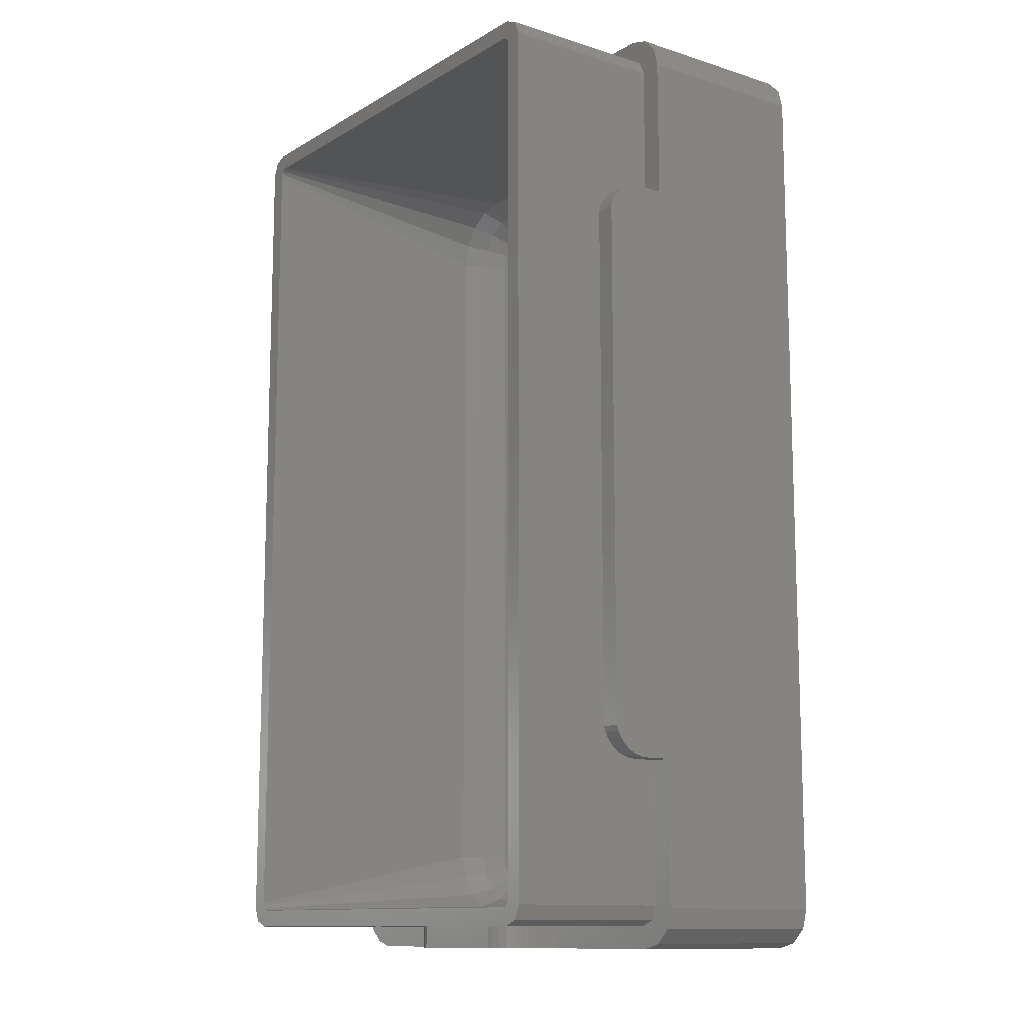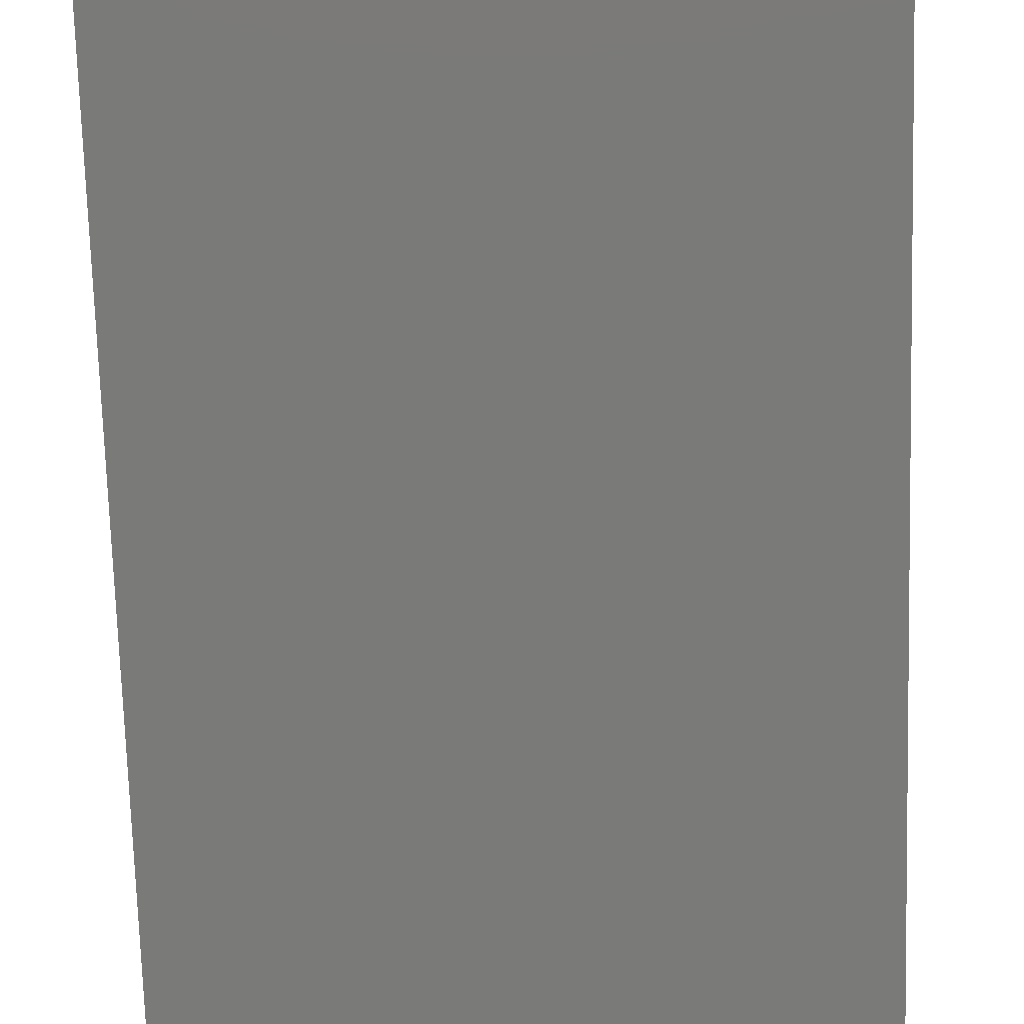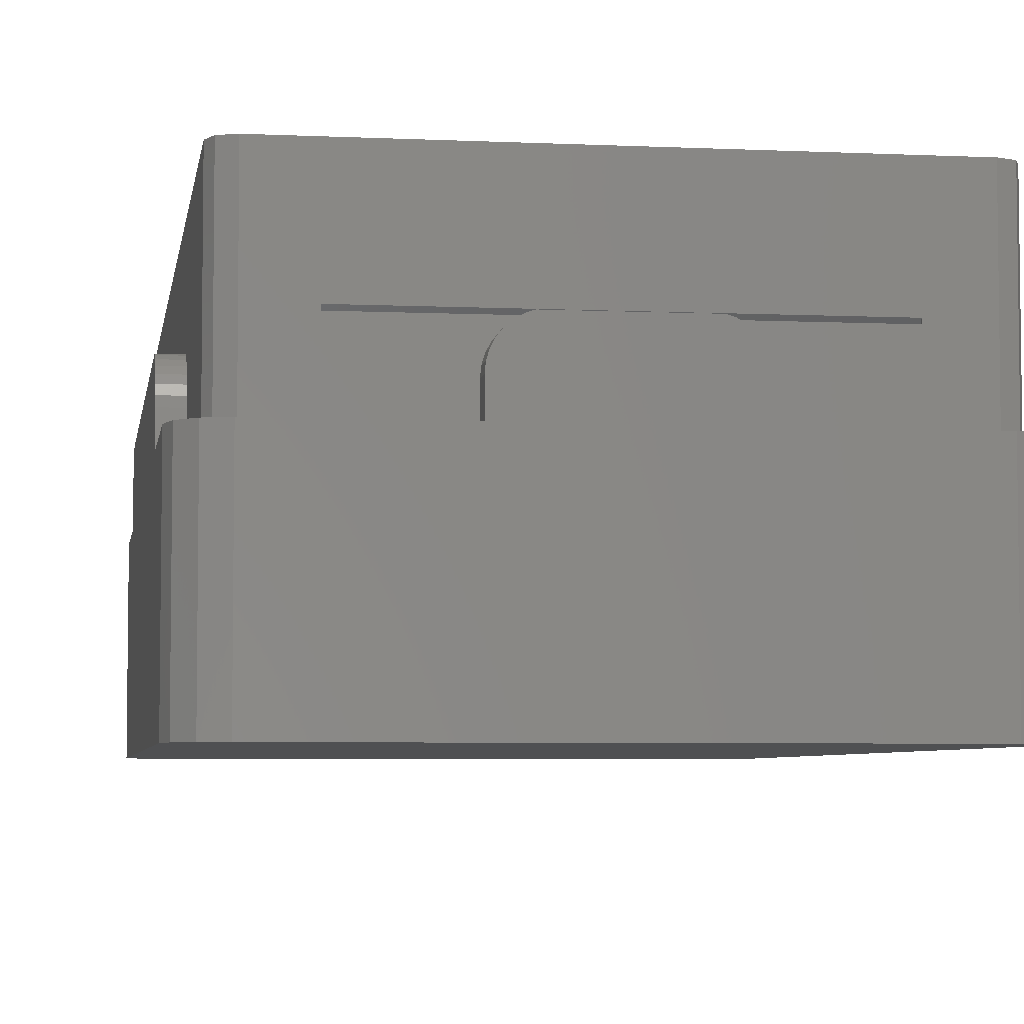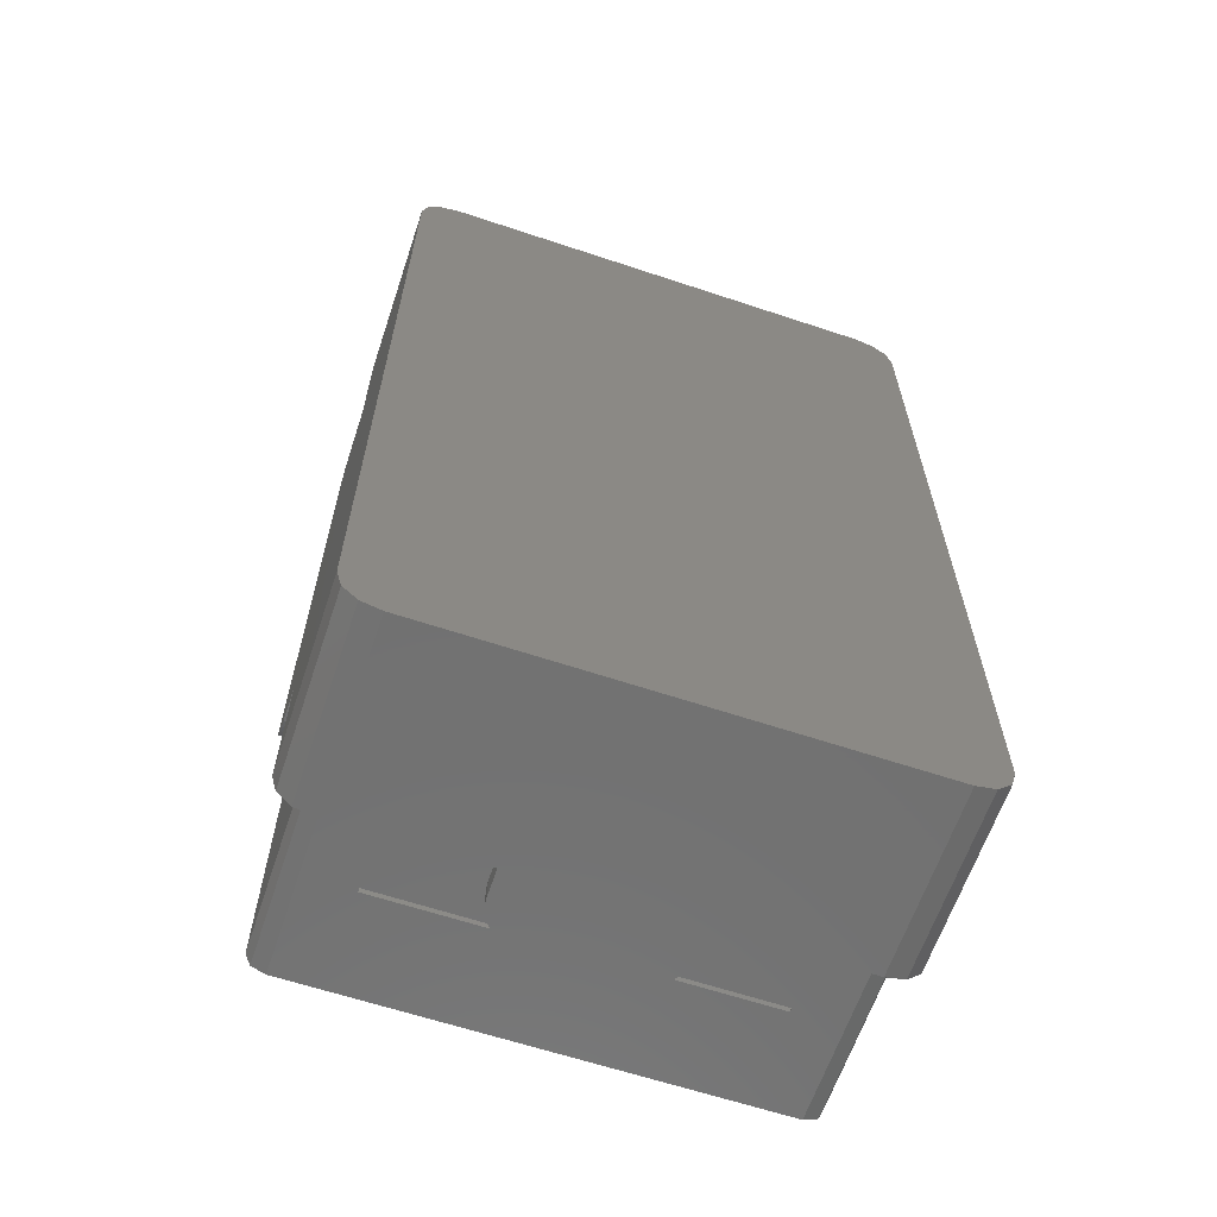
<metadata>
{"format":"stl","ext":"stl","renderer":"f3d","projection":"perspective","resolution":1024,"background":"white","views":[{"elev":-11.9,"azim":53.3,"up":"+Y"},{"elev":-73.0,"azim":1.7,"up":"+Z"},{"elev":-5.2,"azim":171.6,"up":"+Z"},{"elev":-63.2,"azim":161.4,"up":"+Y"}]}
</metadata>
<code>
# stl→obj: 312 verts, 620 faces
v 34.17 2 19
v 24.82 1.7 19
v 34.17 1.7 19
v 16.28 1.7 19
v 24.82 0 19
v 6.833 2 19
v 6.833 1.7 19
v 16.28 0 19
v 6.833 71.3 19
v 34.17 71 19
v 34.17 71.3 19
v 6.833 71 19
v 0 56.82 19
v 1.7 16.28 19
v 1.7 56.82 19
v 0 16.28 19
v 16.28 73 19
v 24.82 71.5 19
v 24.82 73 19
v 16.28 71.5 19
v 39.5 56.82 19
v 41 16.28 19
v 41 56.82 19
v 39.5 16.28 19
v 2.139 2.139 14
v 1.7 3.2 26.8
v 1.7 3.2 14
v 2.139 2.139 26.8
v 37.8 71.3 26.8
v 34.17 71.3 19.3
v 3.2 71.3 26.8
v 37.8 71.3 14
v 6.833 71.3 19.3
v 3.2 71.3 14
v 3.2 1.7 26.8
v 3.2 1.7 14
v 38.86 2.139 26.8
v 39.3 3.2 14
v 39.3 3.2 26.8
v 38.86 2.139 14
v 39.3 69.8 14
v 39.3 69.8 26.8
v 38.86 70.86 14
v 38.86 70.86 26.8
v 37.8 1.7 14
v 37.8 1.7 26.8
v 25.25 1.7 18.87
v 6.833 1.7 19.3
v 15.85 1.7 18.87
v 15.33 1.7 18.59
v 14.88 1.7 18.22
v 14.51 1.7 17.77
v 14.23 1.7 17.25
v 14.06 1.7 16.69
v 14 1.7 16.1
v 14 1.7 14
v 34.17 1.7 19.3
v 25.77 1.7 18.59
v 26.22 1.7 18.22
v 26.59 1.7 17.77
v 26.87 1.7 17.25
v 27.04 1.7 16.69
v 27.1 1.7 16.1
v 27.1 1.7 14
v 1.7 14 14
v 1.7 14 16.1
v 1.7 59.1 16.1
v 1.7 69.8 14
v 1.7 59.1 14
v 1.7 59.04 16.69
v 1.7 58.87 17.25
v 1.7 69.8 26.8
v 1.7 58.59 17.77
v 1.7 58.22 18.22
v 1.7 57.77 18.59
v 1.7 57.25 18.87
v 1.7 14.06 16.69
v 1.7 14.23 17.25
v 1.7 14.51 17.77
v 1.7 14.88 18.22
v 1.7 15.33 18.59
v 1.7 15.85 18.87
v 2.139 70.86 26.8
v 2.139 70.86 14
v 14 73 14
v 14 71.5 14
v 3 73 14
v 1.5 72.6 14
v 0.4019 71.5 14
v 0 70 14
v 0 59.1 14
v 41 70 14
v 40.6 71.5 14
v 39.5 72.6 14
v 41 59.1 14
v 39.5 59.1 14
v 39.5 14 14
v 38 73 14
v 27.1 73 14
v 27.1 71.5 14
v 41 3 14
v 41 14 14
v 39.5 0.4019 14
v 40.6 1.5 14
v 38 0 14
v 27.1 0 14
v 0 14 14
v 0.4019 1.5 14
v 0 3 14
v 1.5 0.4019 14
v 14 0 14
v 3 0 14
v 27.04 0 16.69
v 27.1 0 16.1
v 15.85 0 18.87
v 26.87 0 17.25
v 15.33 0 18.59
v 14.88 0 18.22
v 26.22 0 18.22
v 25.77 0 18.59
v 26.59 0 17.77
v 25.25 0 18.87
v 3 0 0
v 38 0 0
v 14 0 16.1
v 14.51 0 17.77
v 14.23 0 17.25
v 14.06 0 16.69
v 27.04 71.5 16.69
v 27.1 73 16.1
v 27.04 73 16.69
v 27.1 71.5 16.1
v 15.85 73 18.87
v 15.85 71.5 18.87
v 26.87 71.5 17.25
v 26.87 73 17.25
v 14.88 73 18.22
v 15.33 71.5 18.59
v 15.33 73 18.59
v 14.88 71.5 18.22
v 25.77 73 18.59
v 26.22 71.5 18.22
v 26.22 73 18.22
v 25.77 71.5 18.59
v 26.59 71.5 17.77
v 26.59 73 17.77
v 25.25 71.5 18.87
v 25.25 73 18.87
v 14 71.5 16.1
v 14.51 71.5 17.77
v 14.23 71.5 17.25
v 14.06 71.5 16.69
v 14.23 73 17.25
v 14.06 73 16.69
v 14 73 16.1
v 14.51 73 17.77
v 0 59.04 16.69
v 0 59.1 16.1
v 0 14.23 17.25
v 0 14.51 17.77
v 0 14.06 16.69
v 0 14 16.1
v 0 15.85 18.87
v 0 14.88 18.22
v 0 15.33 18.59
v 0 58.59 17.77
v 0 58.87 17.25
v 0 70 0
v 0 58.22 18.22
v 0 57.77 18.59
v 0 57.25 18.87
v 0 3 0
v 41 59.04 16.69
v 39.5 58.87 17.25
v 41 58.87 17.25
v 39.5 59.04 16.69
v 41 59.1 16.1
v 39.5 59.1 16.1
v 39.5 14.23 17.25
v 41 14.51 17.77
v 39.5 14.51 17.77
v 41 14.23 17.25
v 39.5 14.06 16.69
v 41 14.06 16.69
v 41 14 16.1
v 39.5 14 16.1
v 41 15.85 18.87
v 39.5 15.85 18.87
v 41 14.88 18.22
v 39.5 14.88 18.22
v 39.5 15.33 18.59
v 41 15.33 18.59
v 39.5 58.59 17.77
v 41 58.59 17.77
v 39.5 58.22 18.22
v 39.5 57.77 18.59
v 39.5 57.25 18.87
v 41 57.25 18.87
v 41 58.22 18.22
v 41 57.77 18.59
v 1.5 0.4019 0
v 0.4019 1.5 0
v 39.5 72.6 0
v 40.6 71.5 0
v 40.6 1.5 0
v 39.5 0.4019 0
v 38 73 0
v 3 73 0
v 0.4019 71.5 0
v 1.5 72.6 0
v 41 3 0
v 41 70 0
v 37.94 69.58 26.8
v 37.99 69.33 26.8
v 37.99 3.667 26.8
v 37.58 69.94 26.8
v 37.8 69.8 26.8
v 37.33 69.99 26.8
v 3.667 69.99 26.8
v 3.417 69.94 26.8
v 3.205 69.8 26.8
v 3.063 69.58 26.8
v 3.013 69.33 26.8
v 37.94 3.417 26.8
v 37.8 3.205 26.8
v 37.58 3.063 26.8
v 37.33 3.013 26.8
v 3.667 3.013 26.8
v 3.417 3.063 26.8
v 3.205 3.205 26.8
v 3.063 3.417 26.8
v 3.013 3.667 26.8
v 4.159 66.59 4.222
v 5.06 67.94 4.222
v 3.469 66.88 6.025
v 4.159 6.409 4.222
v 5.222 8 2.843
v 3.843 8 4.222
v 35.78 65 2.843
v 35.57 66.06 2.843
v 33.98 65 2.096
v 7.025 65 2.096
v 7.099 65.37 2.096
v 5.434 66.06 2.843
v 37.16 8 4.222
v 37.9 65 6.025
v 37.16 65 4.222
v 37.9 8 6.025
v 8 3.096 6.025
v 8 3.843 4.222
v 6.123 3.469 6.025
v 7.627 65.9 2.096
v 8 65.98 2.096
v 6.937 67.57 2.843
v 34.88 69.53 6.025
v 33 69.9 6.025
v 6.409 4.159 4.222
v 6.036 6.036 2.843
v 5.06 5.06 4.222
v 37.53 6.123 6.025
v 4.532 4.532 6.025
v 6.123 69.53 6.025
v 8 69.9 6.025
v 6.409 68.84 4.222
v 34.88 3.469 6.025
v 35.94 5.06 4.222
v 34.59 4.159 4.222
v 5.222 65 2.843
v 3.843 65 4.222
v 3.469 6.123 6.025
v 5.434 6.937 2.843
v 36.84 6.409 4.222
v 35.78 8 2.843
v 35.57 6.937 2.843
v 33 3.096 6.025
v 7.31 7.31 2.096
v 7.099 7.627 2.096
v 3.096 65 6.025
v 6.036 66.96 2.843
v 34.06 5.434 2.843
v 33 5.222 2.843
v 3.096 8 6.025
v 33.9 65.37 2.096
v 34.96 66.96 2.843
v 33.69 65.69 2.096
v 7.025 8 2.096
v 33 3.843 4.222
v 36.47 4.532 6.025
v 36.84 66.59 4.222
v 35.94 67.94 4.222
v 8 5.222 2.843
v 34.59 68.84 4.222
v 33 69.16 4.222
v 33 67.78 2.843
v 33.37 65.9 2.096
v 33.98 8 2.096
v 33 7.025 2.096
v 6.937 5.434 2.843
v 8 7.025 2.096
v 34.96 6.036 2.843
v 8 69.16 4.222
v 8 67.78 2.843
v 33.69 7.31 2.096
v 33.37 7.099 2.096
v 33.9 7.627 2.096
v 4.532 68.47 6.025
v 7.31 65.69 2.096
v 7.627 7.099 2.096
v 37.53 66.88 6.025
v 34.06 67.57 2.843
v 33 65.98 2.096
v 36.47 68.47 6.025
f 1 2 3
f 2 4 5
f 1 4 2
f 6 4 1
f 4 6 7
f 5 4 8
f 9 10 11
f 10 9 12
f 13 14 15
f 14 13 16
f 17 18 19
f 18 17 20
f 21 22 23
f 22 21 24
f 25 26 27
f 26 25 28
f 29 30 31
f 32 30 29
f 11 32 9
f 30 32 11
f 33 31 30
f 34 33 9
f 33 34 31
f 34 9 32
f 25 35 28
f 35 25 36
f 37 38 39
f 38 37 40
f 39 41 42
f 41 39 38
f 43 29 44
f 29 43 32
f 45 37 46
f 37 45 40
f 2 47 3
f 35 48 46
f 36 48 35
f 7 49 4
f 7 50 49
f 7 51 50
f 7 52 51
f 7 53 52
f 7 54 53
f 7 55 54
f 48 36 7
f 56 7 36
f 7 56 55
f 57 46 48
f 45 57 3
f 58 3 47
f 59 3 58
f 60 3 59
f 61 3 60
f 62 3 61
f 63 3 62
f 64 3 63
f 57 45 46
f 45 3 64
f 65 27 66
f 67 68 69
f 70 68 67
f 71 68 70
f 68 71 72
f 73 72 71
f 74 72 73
f 75 72 74
f 76 72 75
f 15 72 76
f 14 72 15
f 27 77 66
f 27 78 77
f 26 78 27
f 78 26 79
f 79 26 80
f 80 26 81
f 14 26 72
f 82 26 14
f 81 26 82
f 68 83 84
f 83 68 72
f 34 83 31
f 83 34 84
f 42 43 44
f 43 42 41
f 57 1 3
f 6 48 7
f 48 1 57
f 1 48 6
f 9 33 12
f 12 30 10
f 30 12 33
f 30 11 10
f 85 34 86
f 87 34 85
f 88 34 87
f 34 88 84
f 89 84 88
f 84 89 68
f 68 89 90
f 91 68 90
f 68 91 69
f 41 92 93
f 43 93 94
f 92 41 95
f 95 41 96
f 96 41 97
f 38 97 41
f 93 43 41
f 32 94 98
f 94 32 43
f 99 32 98
f 100 32 99
f 86 32 100
f 32 86 34
f 97 101 102
f 103 101 97
f 101 103 104
f 97 38 103
f 40 103 38
f 45 103 40
f 103 45 105
f 106 45 64
f 45 106 105
f 107 27 65
f 108 27 109
f 27 107 109
f 27 108 110
f 36 111 56
f 36 112 111
f 110 36 25
f 110 25 27
f 36 110 112
f 113 63 62
f 63 113 114
f 49 8 4
f 8 49 115
f 116 62 61
f 62 116 113
f 114 64 63
f 64 114 106
f 51 117 50
f 117 51 118
f 58 119 59
f 119 58 120
f 121 61 60
f 61 121 116
f 2 122 47
f 122 2 5
f 123 111 112
f 111 123 106
f 124 106 123
f 106 124 105
f 117 8 115
f 8 111 5
f 8 117 125
f 106 5 111
f 125 117 118
f 114 5 106
f 125 118 126
f 8 125 111
f 125 126 127
f 120 5 114
f 125 127 128
f 119 114 121
f 121 114 116
f 116 114 113
f 5 120 122
f 120 114 119
f 128 53 54
f 53 128 127
f 125 54 55
f 54 125 128
f 127 52 53
f 52 127 126
f 50 115 49
f 115 50 117
f 119 60 59
f 60 119 121
f 126 51 52
f 51 126 118
f 111 55 56
f 55 111 125
f 47 120 58
f 120 47 122
f 129 130 131
f 130 129 132
f 133 20 17
f 20 133 134
f 135 131 136
f 131 135 129
f 137 138 139
f 138 137 140
f 141 142 143
f 142 141 144
f 145 136 146
f 136 145 135
f 19 147 148
f 147 19 18
f 138 20 134
f 20 86 18
f 20 138 149
f 100 18 86
f 149 138 140
f 132 18 100
f 149 140 150
f 20 149 86
f 149 150 151
f 144 18 132
f 149 151 152
f 142 132 145
f 145 132 135
f 135 132 129
f 18 144 147
f 144 132 142
f 152 153 154
f 153 152 151
f 149 154 155
f 154 149 152
f 151 156 153
f 156 151 150
f 139 134 133
f 134 139 138
f 142 146 143
f 146 142 145
f 132 99 130
f 99 132 100
f 150 137 156
f 137 150 140
f 86 155 85
f 155 86 149
f 148 144 141
f 144 148 147
f 67 157 70
f 157 67 158
f 159 79 160
f 79 159 78
f 161 78 159
f 78 161 77
f 107 66 162
f 66 107 65
f 162 77 161
f 77 162 66
f 16 82 14
f 82 16 163
f 160 80 164
f 80 160 79
f 165 80 81
f 80 165 164
f 71 166 73
f 166 71 167
f 168 91 90
f 13 158 91
f 158 13 157
f 157 13 167
f 167 13 166
f 166 13 169
f 169 13 170
f 170 13 171
f 91 16 13
f 107 91 168
f 91 107 16
f 162 16 107
f 165 16 162
f 16 165 163
f 165 162 164
f 164 162 160
f 160 162 159
f 172 107 168
f 107 172 109
f 159 162 161
f 171 15 76
f 15 171 13
f 163 81 82
f 81 163 165
f 73 169 74
f 169 73 166
f 170 76 75
f 76 170 171
f 69 158 67
f 158 69 91
f 169 75 74
f 75 169 170
f 70 167 71
f 167 70 157
f 173 174 175
f 174 173 176
f 177 176 173
f 176 177 178
f 179 180 181
f 180 179 182
f 183 182 179
f 182 183 184
f 95 178 177
f 178 95 96
f 97 185 186
f 185 97 102
f 186 184 183
f 184 186 185
f 24 187 22
f 187 24 188
f 181 189 190
f 189 181 180
f 191 189 192
f 189 191 190
f 175 193 194
f 193 175 174
f 21 178 96
f 178 21 176
f 176 21 174
f 174 21 193
f 193 21 195
f 195 21 196
f 196 21 197
f 96 24 21
f 97 24 96
f 186 24 97
f 191 24 186
f 24 191 188
f 191 186 190
f 190 186 181
f 181 186 179
f 179 186 183
f 197 23 198
f 23 197 21
f 188 192 187
f 192 188 191
f 194 195 199
f 195 194 193
f 196 198 200
f 198 196 197
f 195 200 199
f 200 195 196
f 201 108 202
f 108 201 110
f 93 203 94
f 203 93 204
f 103 205 104
f 205 103 206
f 203 98 94
f 98 203 207
f 207 99 98
f 99 207 85
f 208 85 207
f 85 208 87
f 141 19 148
f 19 99 17
f 19 141 130
f 85 17 99
f 130 141 143
f 155 17 85
f 130 143 146
f 19 130 99
f 130 146 136
f 139 17 155
f 130 136 131
f 137 155 156
f 156 155 153
f 153 155 154
f 17 139 133
f 139 155 137
f 209 88 210
f 88 209 89
f 104 211 101
f 211 104 205
f 124 103 105
f 103 124 206
f 23 177 173
f 95 212 92
f 23 173 175
f 23 175 194
f 23 194 199
f 23 199 200
f 23 200 198
f 177 23 95
f 22 95 23
f 102 95 22
f 192 22 187
f 22 192 185
f 185 192 189
f 185 189 180
f 185 180 182
f 185 182 184
f 22 185 102
f 95 102 212
f 211 102 101
f 102 211 212
f 202 109 172
f 109 202 108
f 213 42 44
f 42 214 39
f 215 39 214
f 42 213 214
f 216 44 29
f 44 217 213
f 44 216 217
f 29 218 216
f 29 219 218
f 31 219 29
f 31 220 219
f 83 220 31
f 220 83 221
f 221 83 222
f 222 72 223
f 72 222 83
f 224 39 215
f 39 224 37
f 225 37 224
f 226 37 225
f 37 226 46
f 227 46 226
f 228 46 227
f 228 35 46
f 229 35 228
f 28 229 230
f 28 230 231
f 26 231 232
f 229 28 35
f 223 72 232
f 26 232 72
f 231 26 28
f 208 88 87
f 88 208 210
f 201 112 110
f 112 201 123
f 168 89 209
f 89 168 90
f 92 204 93
f 204 92 212
f 124 211 205
f 211 172 212
f 124 205 206
f 211 124 172
f 168 212 172
f 204 207 203
f 172 124 123
f 207 212 168
f 172 123 201
f 212 207 204
f 172 201 202
f 207 168 208
f 208 168 210
f 210 168 209
f 233 234 235
f 236 237 238
f 239 240 241
f 242 243 244
f 245 246 247
f 246 245 248
f 249 250 251
f 252 253 254
f 255 218 256
f 218 255 216
f 251 228 249
f 228 251 229
f 257 258 259
f 260 215 248
f 215 260 224
f 261 229 251
f 229 261 230
f 262 219 220
f 219 262 263
f 264 262 234
f 265 266 267
f 238 268 269
f 268 238 237
f 236 238 270
f 259 236 270
f 259 258 236
f 258 271 236
f 272 245 273
f 272 273 274
f 275 228 227
f 228 275 249
f 251 259 261
f 276 277 258
f 223 235 222
f 235 223 278
f 269 235 278
f 243 279 244
f 267 280 281
f 244 279 233
f 258 277 271
f 271 237 236
f 270 238 282
f 232 270 282
f 270 232 231
f 283 284 285
f 271 286 237
f 242 244 268
f 277 286 271
f 265 287 275
f 288 224 260
f 224 288 225
f 289 290 284
f 248 214 246
f 214 248 215
f 288 260 266
f 281 250 287
f 250 281 291
f 288 266 265
f 265 267 287
f 223 282 278
f 282 223 232
f 292 293 294
f 285 284 295
f 231 261 270
f 261 231 230
f 261 259 270
f 282 269 278
f 269 282 238
f 241 273 239
f 273 241 296
f 268 286 242
f 286 268 237
f 280 297 281
f 274 273 296
f 257 298 258
f 239 245 247
f 245 239 273
f 267 281 287
f 291 299 298
f 272 274 300
f 260 272 266
f 288 226 225
f 226 288 265
f 265 227 226
f 227 265 275
f 301 263 262
f 284 290 292
f 269 233 235
f 252 254 279
f 253 302 254
f 300 303 304
f 291 298 257
f 292 255 293
f 247 289 239
f 287 249 275
f 249 287 250
f 299 281 297
f 281 299 291
f 250 291 257
f 280 300 304
f 300 274 305
f 260 245 272
f 260 248 245
f 266 300 267
f 266 272 300
f 222 306 221
f 306 222 235
f 306 220 221
f 220 306 262
f 290 255 292
f 255 256 293
f 243 307 279
f 308 276 258
f 246 309 247
f 284 310 295
f 263 218 219
f 218 263 256
f 250 257 251
f 251 257 259
f 300 305 303
f 241 240 283
f 295 310 311
f 307 252 279
f 268 244 233
f 268 233 269
f 279 264 234
f 279 234 233
f 240 284 283
f 240 289 284
f 239 289 240
f 310 294 311
f 290 312 255
f 312 216 255
f 216 312 217
f 247 309 289
f 298 308 258
f 299 308 298
f 302 311 294
f 311 302 253
f 267 300 280
f 234 306 235
f 234 262 306
f 302 301 264
f 264 301 262
f 254 264 279
f 254 302 264
f 274 296 305
f 280 304 297
f 311 241 283
f 241 242 296
f 311 283 285
f 241 311 242
f 311 285 295
f 286 296 242
f 305 297 303
f 303 297 304
f 242 311 253
f 297 296 286
f 242 253 252
f 296 297 305
f 242 252 307
f 297 286 299
f 242 307 243
f 299 286 308
f 308 286 276
f 276 286 277
f 301 294 293
f 294 301 302
f 301 256 263
f 256 301 293
f 312 213 217
f 213 312 309
f 309 214 213
f 214 309 246
f 309 312 290
f 289 309 290
f 284 292 310
f 310 292 294

</code>
